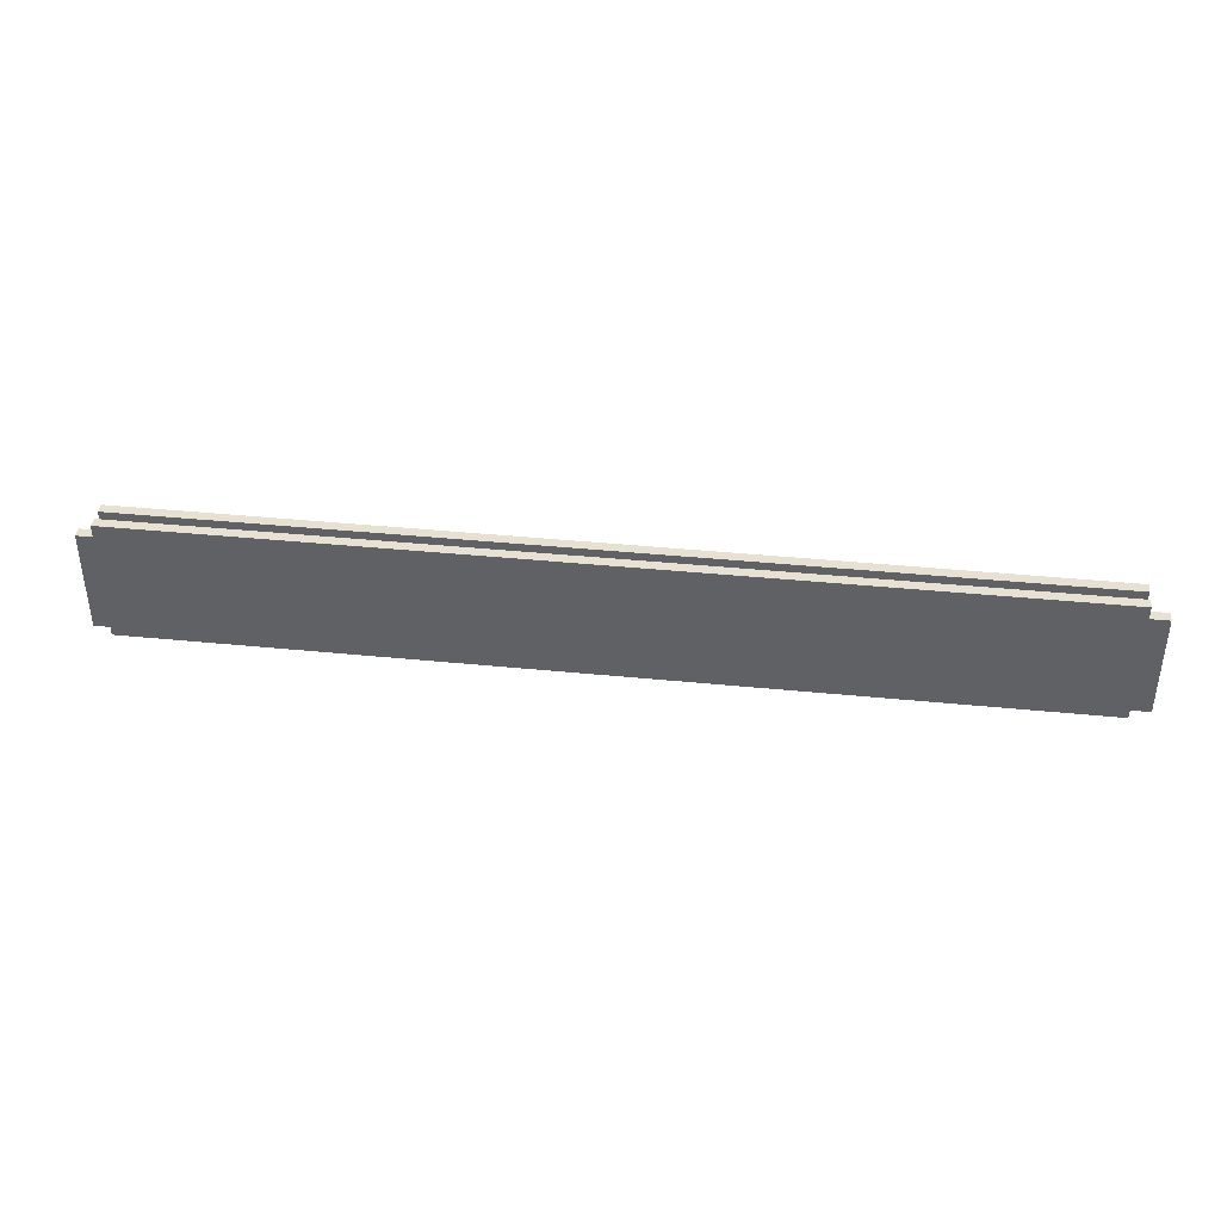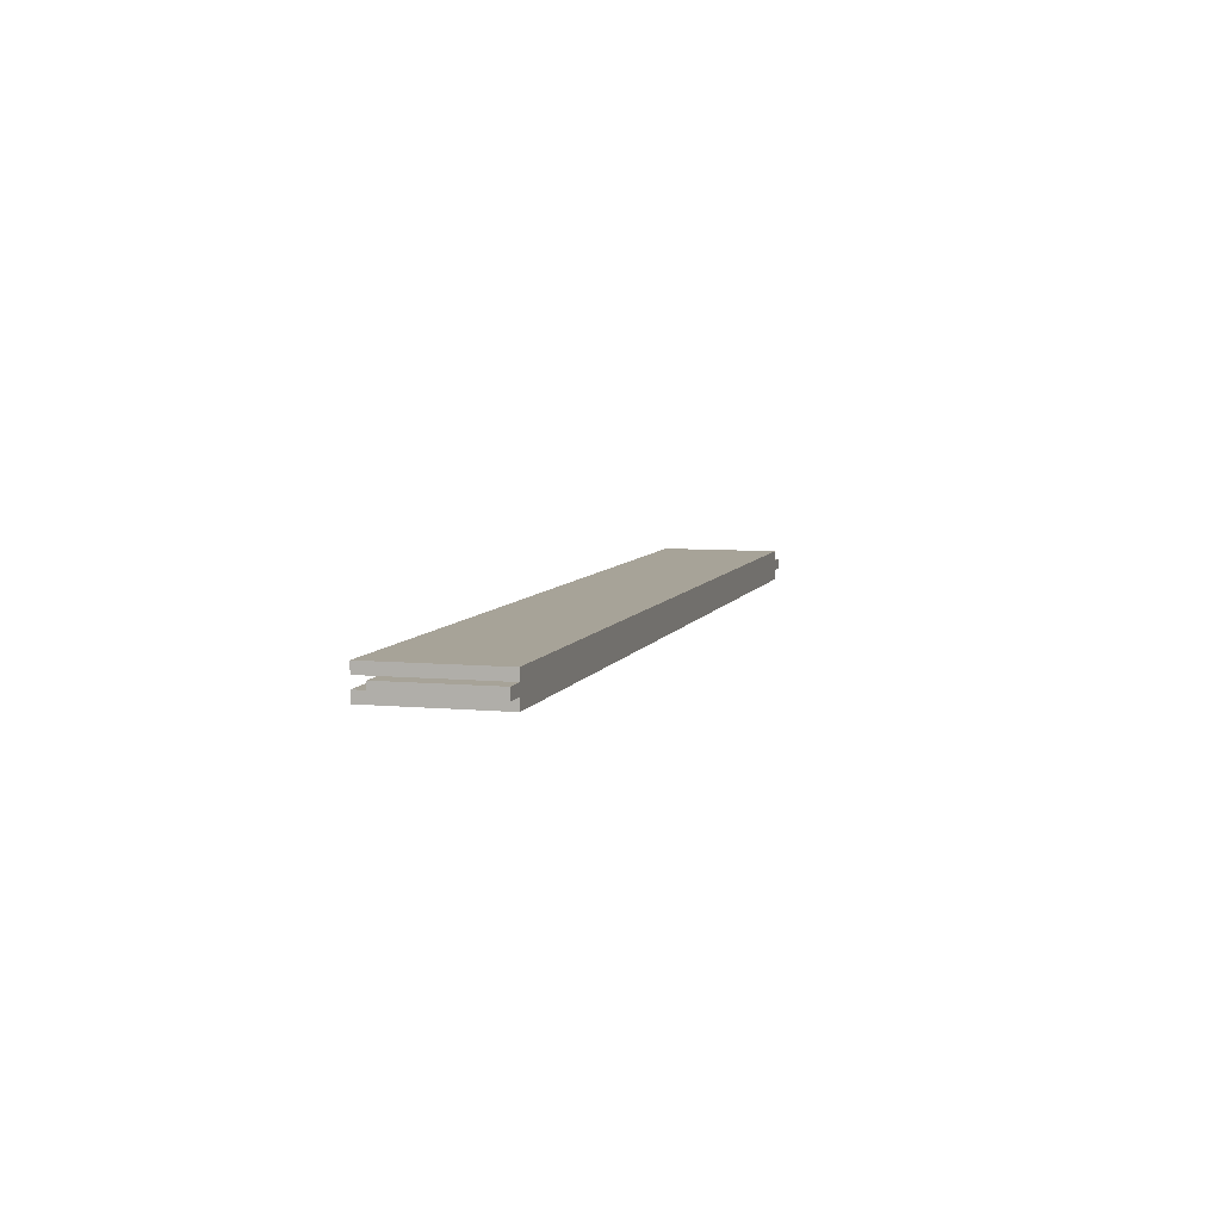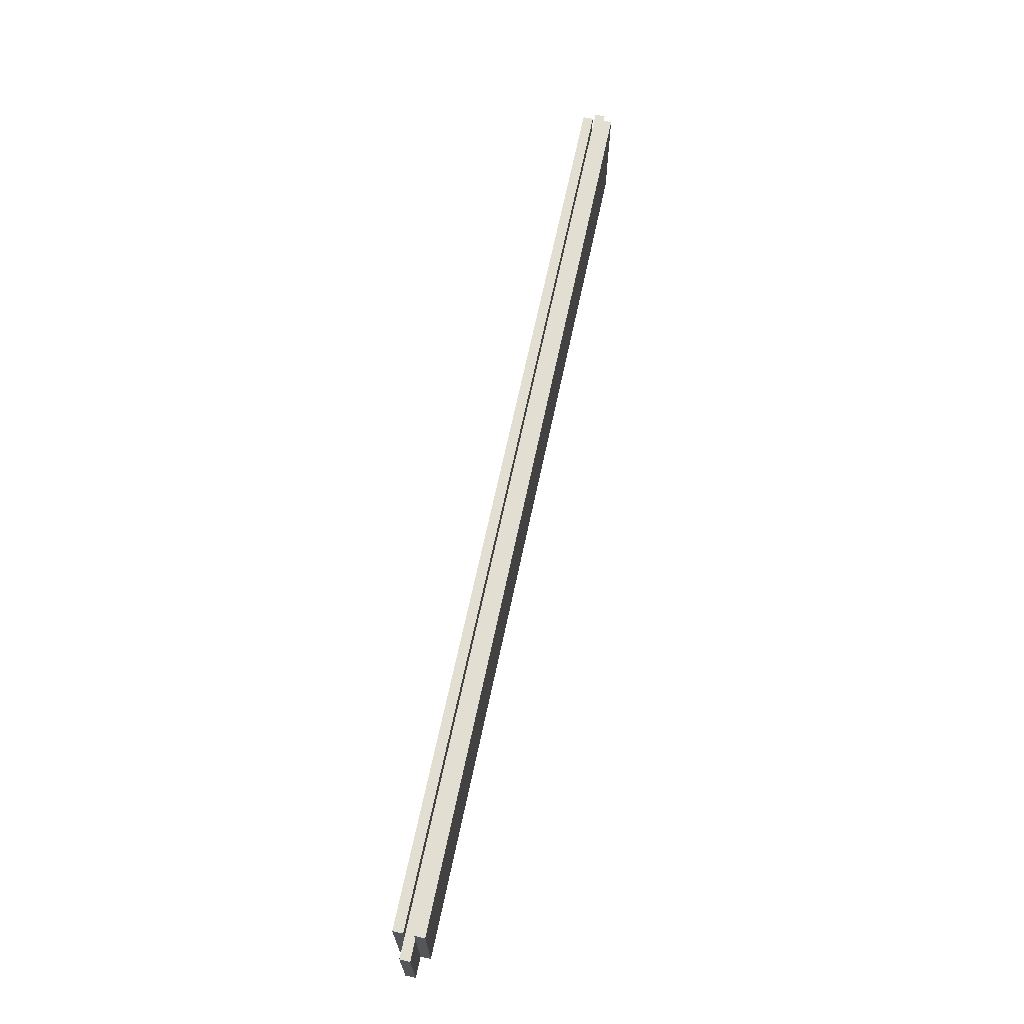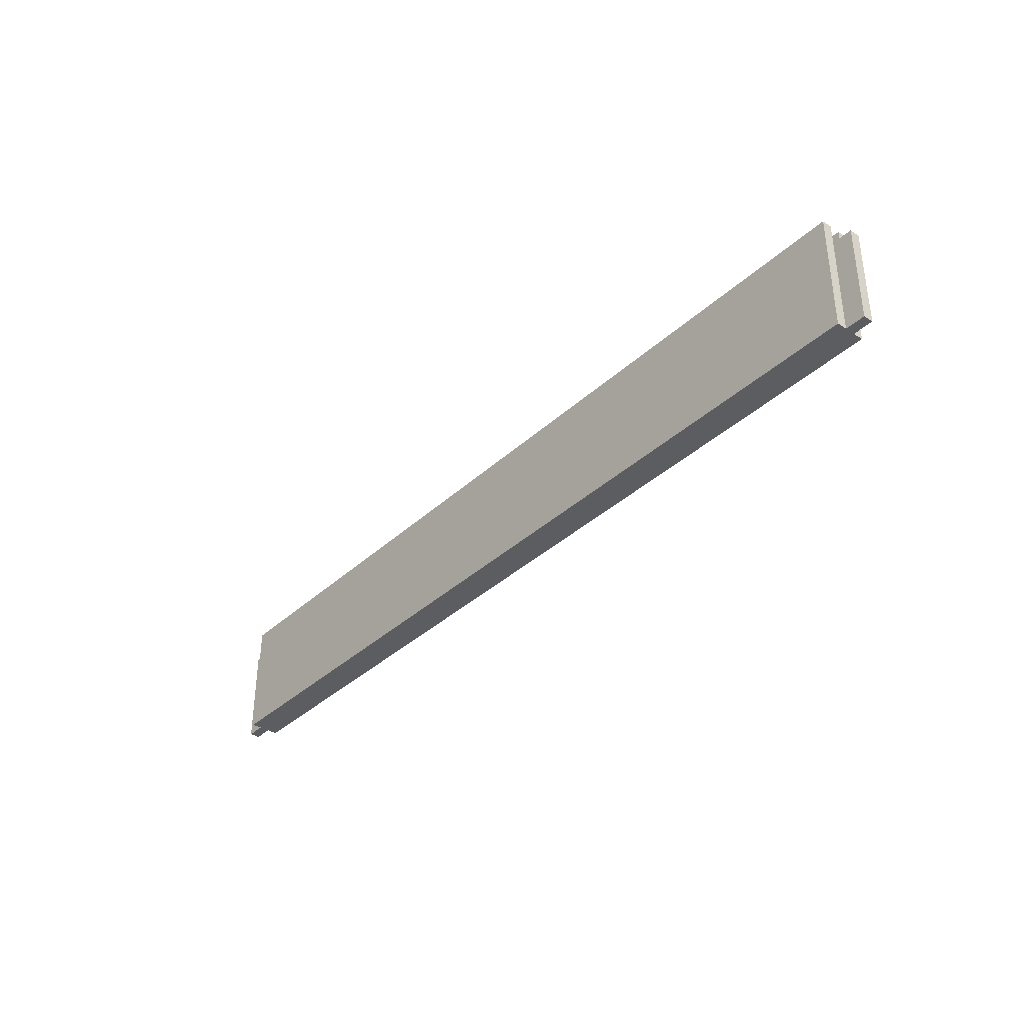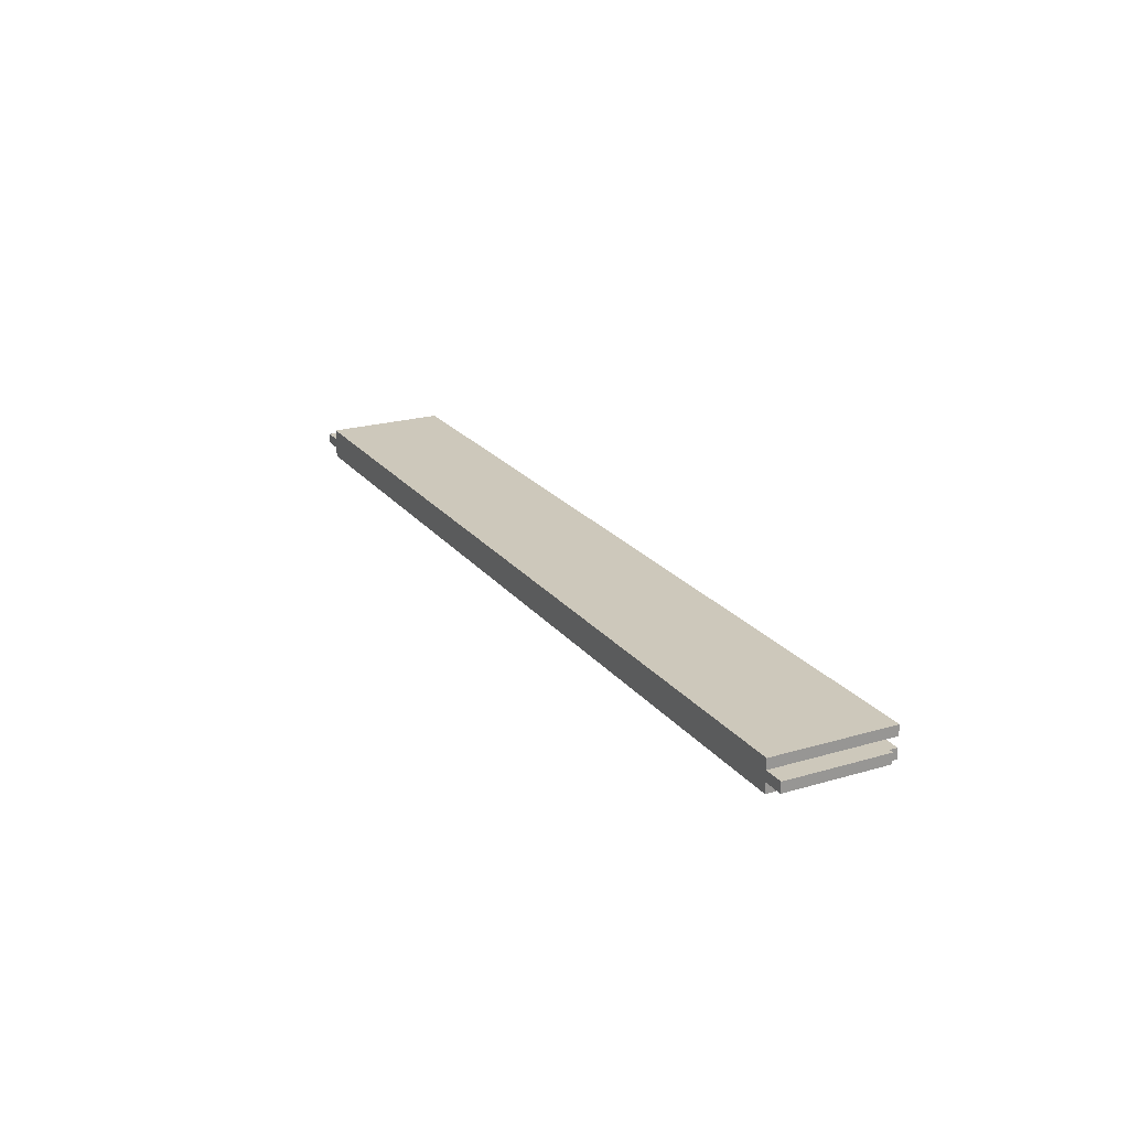
<metadata>
{"format":"obj","ext":"obj","renderer":"f3d","projection":"perspective","resolution":1024,"background":"white","views":[{"elev":39.4,"azim":7.1,"up":"+Y"},{"elev":6.8,"azim":-74.5,"up":"+Z"},{"elev":67.4,"azim":-78.0,"up":"+Y"},{"elev":-36.3,"azim":50.0,"up":"+Y"},{"elev":21.9,"azim":62.7,"up":"+Z"}]}
</metadata>
<code>
o bottomrail1/bottomrail/mesh64/mesh64-geometry#mesh64-geometry
v -0.7075 -0.3677 0.1121
v -0.3837 -0.4119 0.1121
v -0.7075 -0.4119 0.1121
v -0.3837 -0.3677 0.1121
v -0.7075 -0.4119 0.1158
v -0.3837 -0.3677 0.1158
v -0.7075 -0.4119 0.1195
v -0.7075 -0.3751 0.1158
v -0.7075 -0.3677 0.1158
v -0.3837 -0.3751 0.1158
v -0.7075 -0.4119 0.1232
v -0.7148 -0.4119 0.1195
v -0.7148 -0.3751 0.1158
v -0.3837 -0.4119 0.1158
v -0.3837 -0.4119 0.1232
v -0.7075 -0.3677 0.1195
v -0.7148 -0.4119 0.1158
v -0.7075 -0.3751 0.1195
v -0.3763 -0.4119 0.1158
v -0.3837 -0.3751 0.1195
v -0.3837 -0.3677 0.1232
v -0.7075 -0.3677 0.1232
v -0.7148 -0.3751 0.1195
v -0.3763 -0.3751 0.1158
v -0.3763 -0.4119 0.1195
v -0.3837 -0.4119 0.1195
v -0.3763 -0.3751 0.1195
v -0.3837 -0.3677 0.1195
f 1 2 3
f 2 1 4
f 2 5 3
f 5 1 3
f 1 6 4
f 6 2 4
f 5 2 7
f 8 1 5
f 6 1 9
f 10 2 6
f 7 2 11
f 12 5 7
f 1 8 9
f 5 13 8
f 8 6 9
f 2 10 14
f 6 8 10
f 11 2 15
f 11 16 7
f 5 12 17
f 18 12 7
f 13 5 17
f 13 18 8
f 10 19 14
f 15 2 14
f 8 20 10
f 21 11 15
f 16 11 22
f 7 16 18
f 12 13 17
f 12 18 23
f 18 13 23
f 8 18 20
f 19 10 24
f 25 14 19
f 15 14 26
f 10 20 27
f 11 21 22
f 26 21 15
f 21 16 22
f 28 18 16
f 13 12 23
f 18 28 20
f 10 27 24
f 27 19 24
f 26 14 25
f 19 27 25
f 20 25 27
f 21 26 28
f 16 21 28
f 28 26 20
f 25 20 26
f 3 2 1
f 4 1 2
f 3 5 2
f 3 1 5
f 4 6 1
f 4 2 6
f 7 2 5
f 5 1 8
f 9 1 6
f 6 2 10
f 11 2 7
f 7 5 12
f 9 8 1
f 8 13 5
f 9 6 8
f 14 10 2
f 10 8 6
f 15 2 11
f 7 16 11
f 17 12 5
f 7 12 18
f 17 5 13
f 8 18 13
f 14 19 10
f 14 2 15
f 10 20 8
f 15 11 21
f 22 11 16
f 18 16 7
f 17 13 12
f 23 18 12
f 23 13 18
f 20 18 8
f 24 10 19
f 19 14 25
f 26 14 15
f 27 20 10
f 22 21 11
f 15 21 26
f 22 16 21
f 16 18 28
f 23 12 13
f 20 28 18
f 24 27 10
f 24 19 27
f 25 14 26
f 25 27 19
f 27 25 20
f 28 26 21
f 28 21 16
f 20 26 28
f 26 20 25

</code>
